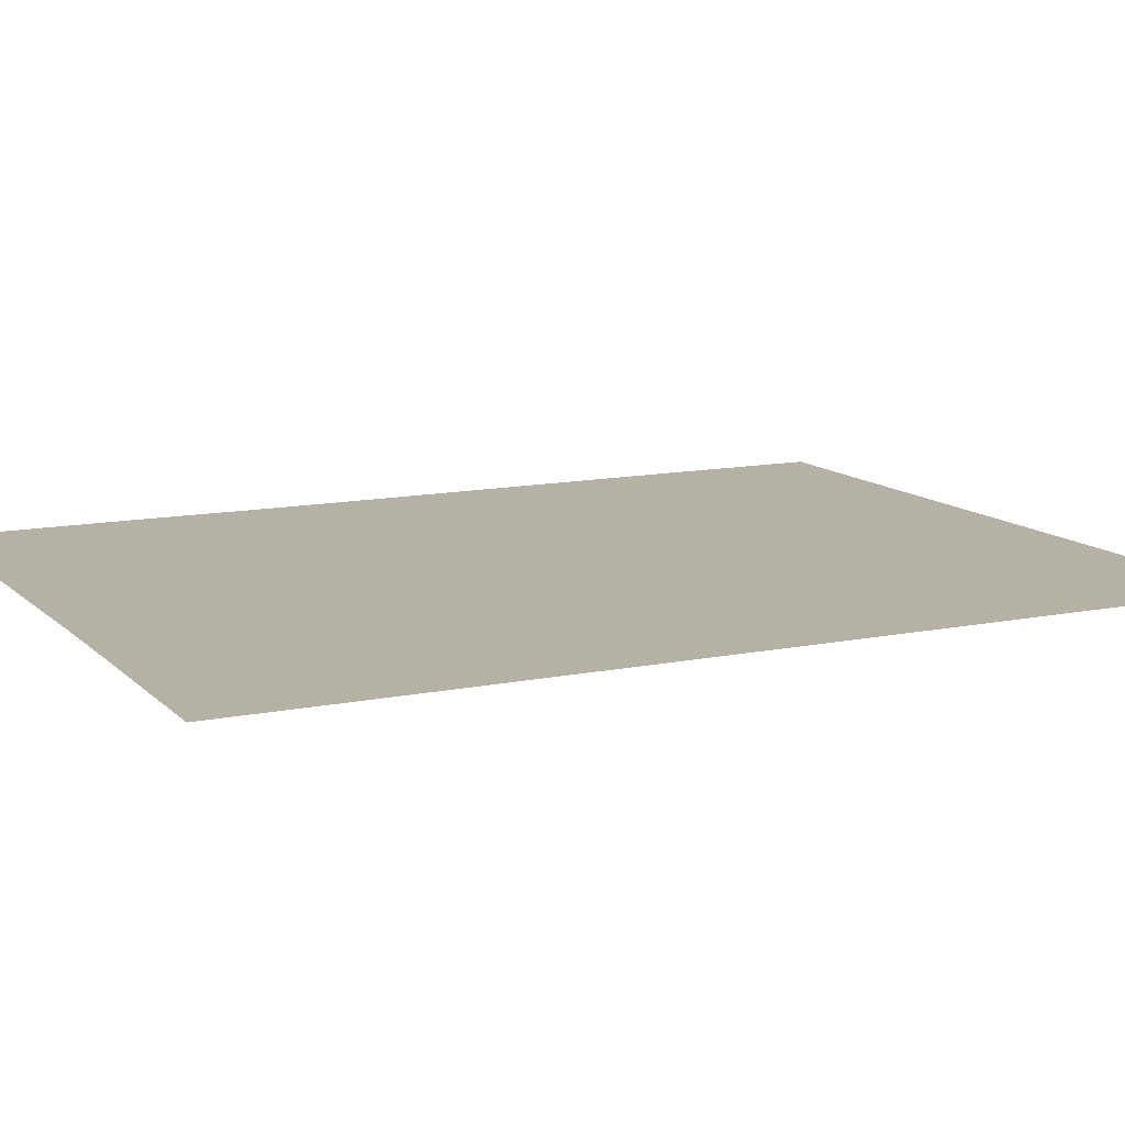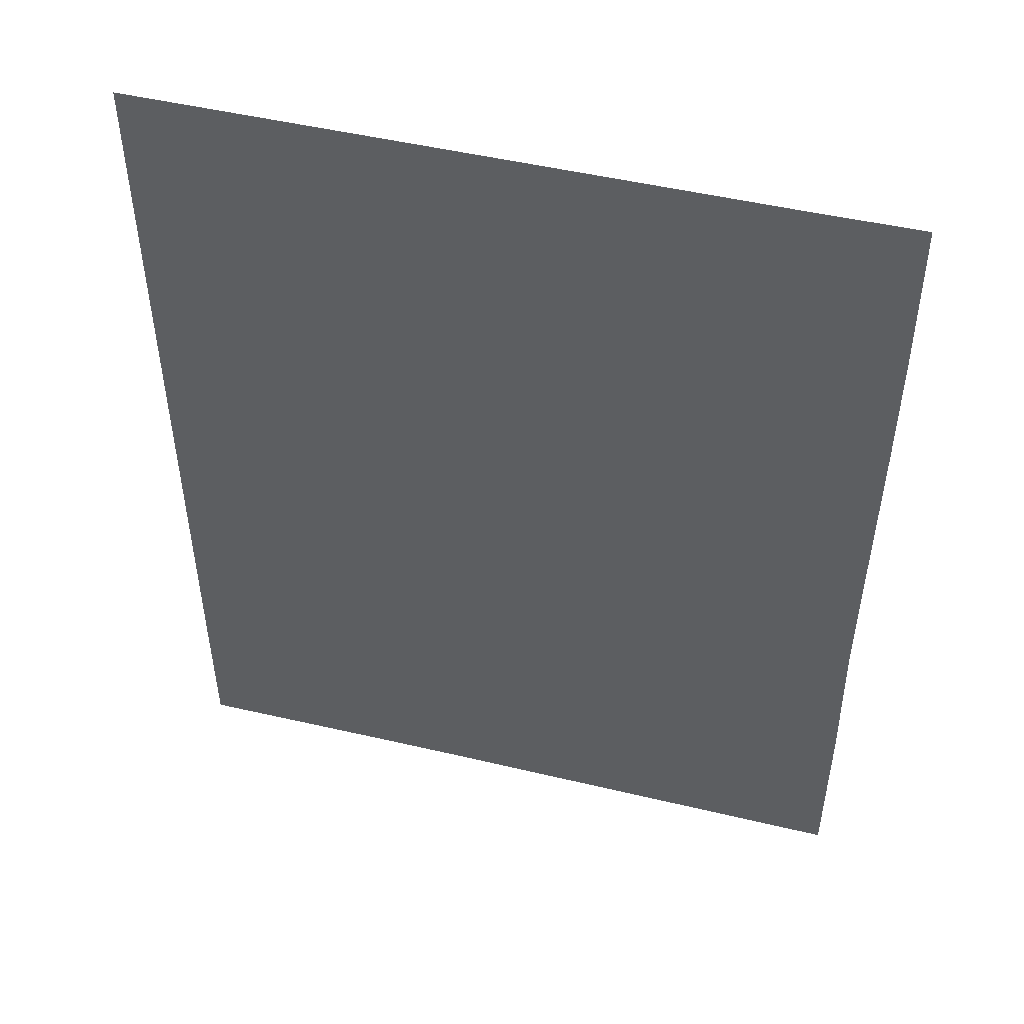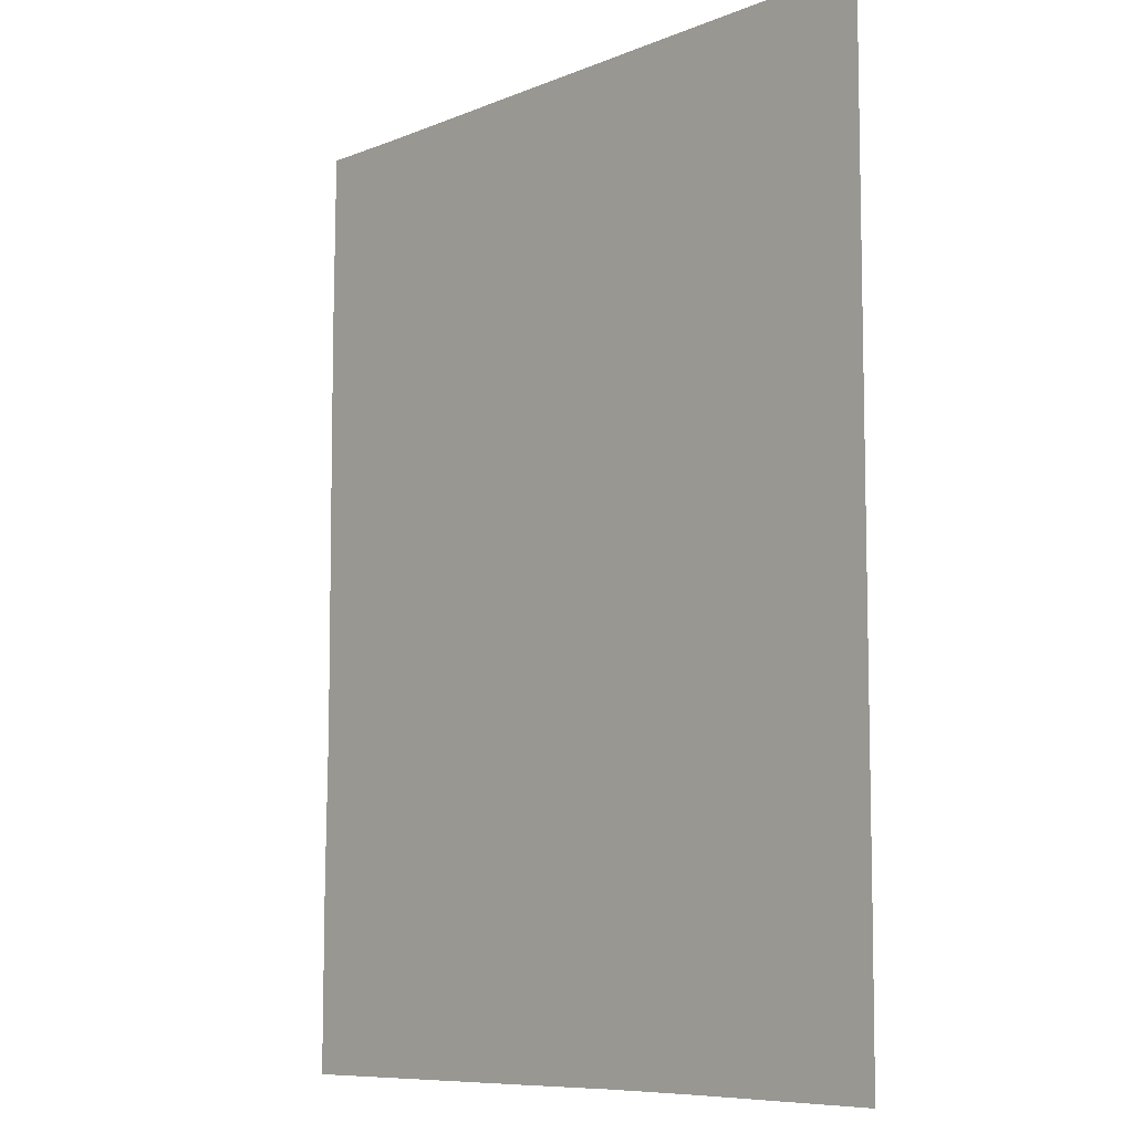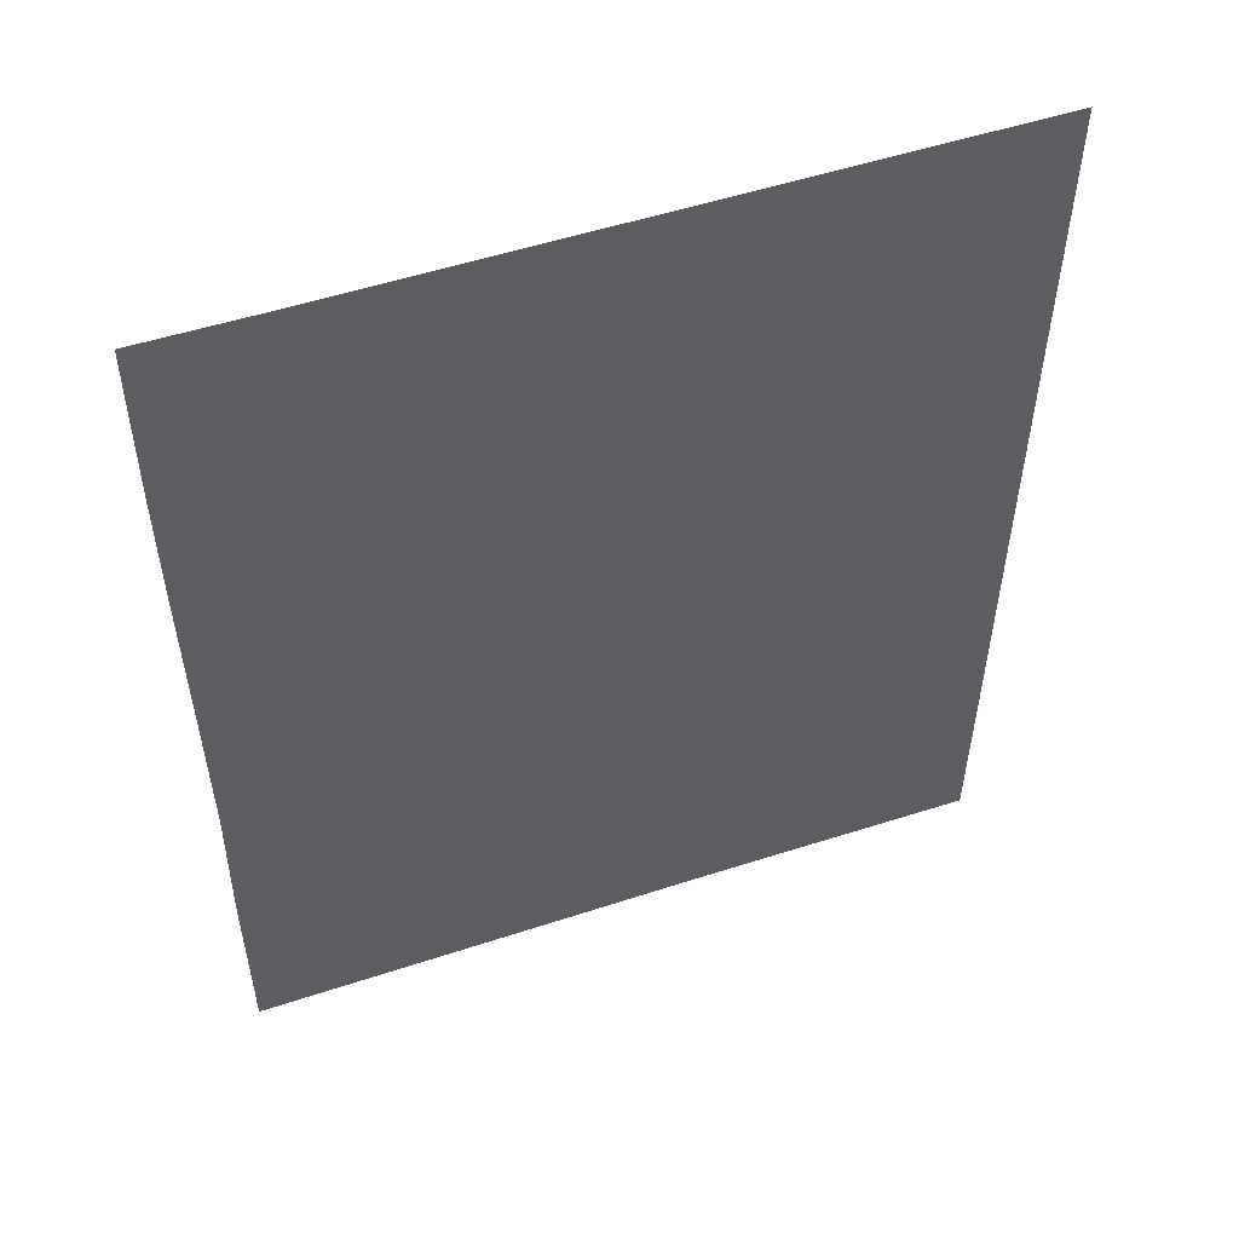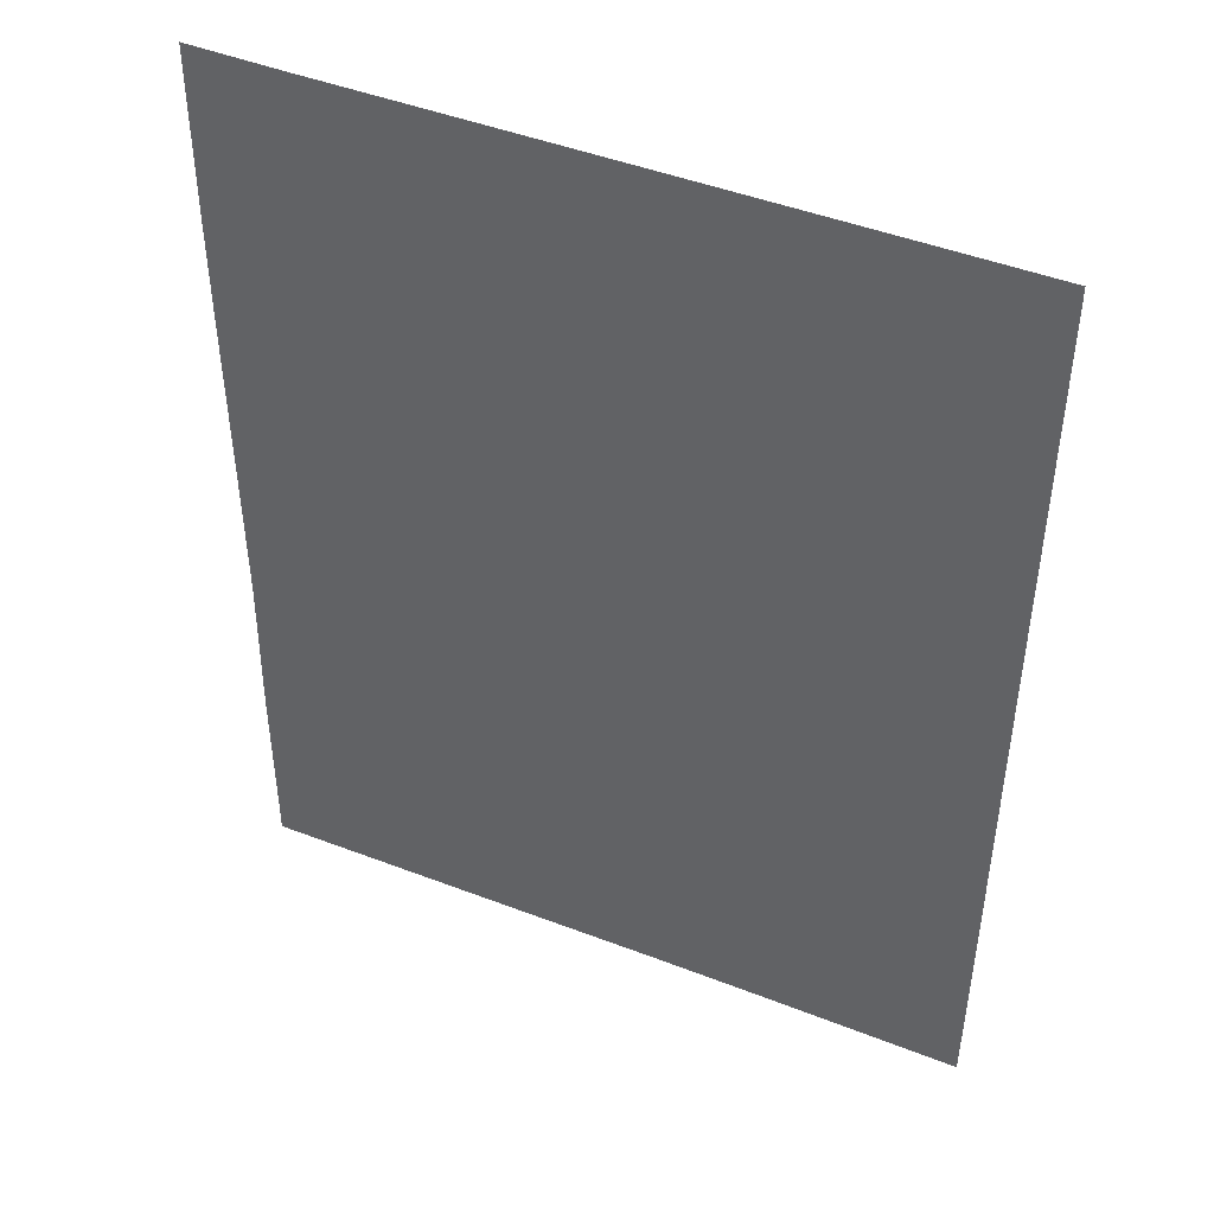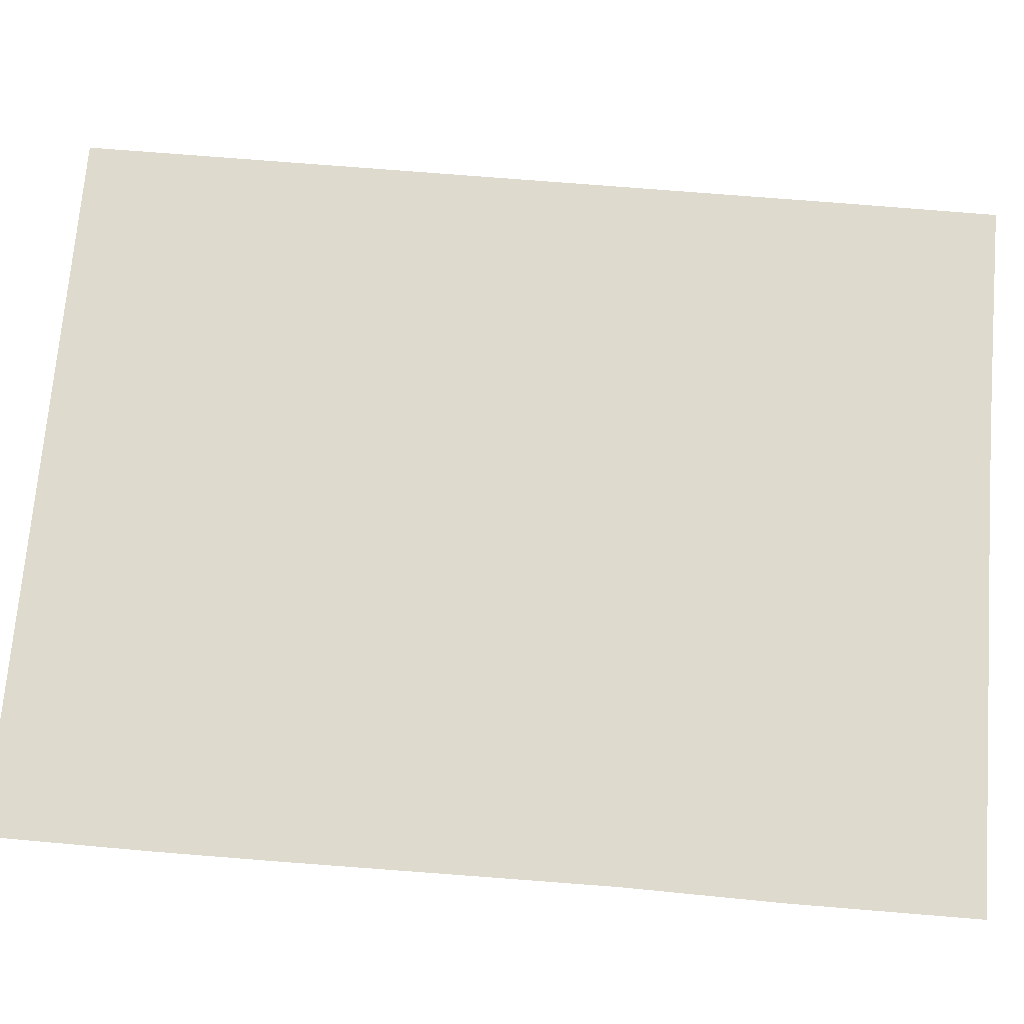
<metadata>
{"format":"obj","ext":"obj","renderer":"f3d","projection":"perspective","resolution":1024,"background":"white","views":[{"elev":12.0,"azim":63.6,"up":"+Z"},{"elev":50.2,"azim":-165.5,"up":"+Y"},{"elev":-8.5,"azim":47.9,"up":"+Y"},{"elev":53.9,"azim":-19.1,"up":"+Y"},{"elev":45.6,"azim":24.1,"up":"+Y"},{"elev":71.2,"azim":-85.4,"up":"+Z"}]}
</metadata>
<code>
v -7.457 -9.363 0
v -10.05 -13.03 0
v -6.136 -13.01 0
v -10.04 -7.827 0
v -9.966 -3.573 0
v -6.906 -4.803 0
v -3.986 -9.539 0
v 0.7788 -9.036 0
v -1.95 -12.98 0
v -6.901 -0.7491 0
v -4.032 -2.474 0
v -4.066 -5.979 0
v 0.2027 -4.346 0
v -1.854 -7.613 0
v -3.975 1.763 0
v 0.1686 -0.7724 0
v -9.985 0.5353 0
v -7.532 7.452 0
v -10.01 5.24 0
v -6.859 2.854 0
v -10.01 8.532 0
v -7.55 10.69 0
v -7.291 13 0
v -9.974 13.03 0
v -5.198 10.39 0
v -4.032 5.149 0
v -2.288 9.618 0
v 1.32 10.57 0
v -0.2345 12.99 0
v 0.1988 2.631 0
v -3.79 13 0
v 0.2046 6.277 0
v 3.875 -9.073 0
v 1.555 -12.95 0
v 4.55 -12.96 0
v 6.456 -9.624 0
v 9.995 -13 0
v 6.913 -6.6 0
v 4.033 -3.257 0
v 2.434 -6.558 0
v 6.915 -2.171 0
v 4.06 -0.01871 0
v 10.01 -8.632 0
v 10.02 -4.529 0
v 10.03 -0.09846 0
v 7.059 2.559 0
v 4.165 4.647 0
v 6.997 6.745 0
v 4.414 8.859 0
v 7.2 10.24 0
v 6.056 12.98 0
v 3.43 12.99 0
v 10.05 12.98 0
v 10.04 4.825 0
v 10.04 9.529 0
v -6.852 -11.21 0
v -8.587 -11 0
v -8.092 -13.02 0
v -10.04 -10.43 0
v -8.681 -8.676 0
v -8.445 -4.213 0
v -10 -5.7 0
v -8.533 -6.353 0
v -7.149 -7.038 0
v -4.972 -11.25 0
v -5.566 -9.461 0
v -0.743 -11.07 0
v -1.678 -9.539 0
v -2.896 -11.2 0
v -4.043 -12.99 0
v -5.46 -1.589 0
v -6.927 -2.838 0
v -5.473 -3.57 0
v -5.551 -5.523 0
v -5.683 -7.546 0
v -3.875 -4.314 0
v -8.436 -2.154 0
v -1.923 -3.401 0
v -2.184 -5.133 0
v -2.601 -8.309 0
v -2.693 -6.832 0
v -4.183 -7.941 0
v -0.5972 -8.255 0
v -1.906 0.3911 0
v -3.844 -0.4568 0
v -1.92 -1.54 0
v -5.44 0.4277 0
v -0.8232 -6.052 0
v -8.435 -0.1701 0
v -9.975 -1.519 0
v -7.152 5.163 0
v -8.688 6.183 0
v -8.516 4.033 0
v -8.43 1.832 0
v -9.998 2.888 0
v -10.01 6.886 0
v -8.775 7.986 0
v -8.775 9.77 0
v -7.557 9.17 0
v -7.462 11.81 0
v -8.632 13.02 0
v -8.734 11.59 0
v -9.994 10.78 0
v -6.222 8.671 0
v -6.633 10.46 0
v -5.844 6.381 0
v -4.689 7.961 0
v -3.835 3.278 0
v -5.522 4.153 0
v -5.429 2.281 0
v -3.785 9.772 0
v -2.994 7.621 0
v -6.101 11.73 0
v -1.255 11.42 0
v -0.3667 9.979 0
v 0.55 11.66 0
v -1.909 3.922 0
v -1.899 2.195 0
v -4.568 11.6 0
v -2.958 11.4 0
v -1.696 5.816 0
v -1.12 7.926 0
v -6.905 1.076 0
v -2.012 12.99 0
v -5.54 13 0
v 4.161 -11.08 0
v 2.703 -11.01 0
v 3.053 -12.95 0
v 1.116 -11 0
v 2.244 -9.229 0
v 7.989 -11.18 0
v 5.861 -11.23 0
v 7.272 -12.98 0
v 5.307 -9.456 0
v 5.157 -7.9 0
v 6.75 -8.297 0
v 1.914 -3.767 0
v 2.109 -2.056 0
v 0.1394 -2.636 0
v 1.457 -7.933 0
v 0.3402 -6.987 0
v 1.261 -5.447 0
v 3.315 -5.049 0
v 4.494 -6.476 0
v 5.274 -4.788 0
v 3.328 -7.816 0
v 5.477 -2.863 0
v 6.942 -4.263 0
v 3.92 -1.596 0
v 2.115 -0.3749 0
v 8.29 -9.296 0
v 8.408 -7.481 0
v -0.1973 -12.96 0
v 10 -10.81 0
v 8.467 -5.524 0
v 8.469 -3.35 0
v 10.02 -6.581 0
v 8.489 -1.097 0
v 10.02 -2.314 0
v 5.502 -0.9084 0
v 8.527 1.254 0
v 7.001 0.1308 0
v 2.215 5.533 0
v 0.168 4.565 0
v 2.17 3.512 0
v 2.139 1.464 0
v 0.1485 0.9149 0
v 3.992 2.384 0
v 4.118 6.693 0
v 5.62 5.699 0
v 5.7 7.713 0
v 5.591 3.543 0
v 7.046 4.673 0
v 5.987 9.63 0
v 6.779 11.44 0
v 5.255 11.09 0
v 2.418 7.578 0
v 5.555 1.262 0
v 0.8376 8.627 0
v 2.605 9.693 0
v 2.304 11.56 0
v 3.864 11.14 0
v 1.598 12.99 0
v 4.743 12.98 0
v 8.481 11.52 0
v 8.053 12.98 0
v 7.131 8.67 0
v 8.539 3.6 0
v 10.03 2.363 0
v 8.525 5.85 0
v 10.04 7.177 0
v 8.545 7.986 0
v 8.597 9.88 0
v 10.05 11.25 0
f 56 57 58
f 59 57 60
f 61 62 63
f 63 60 64
f 65 66 56
f 67 68 69
f 65 70 69
f 71 72 73
f 74 64 75
f 76 73 74
f 72 77 61
f 78 76 79
f 80 81 82
f 68 83 80
f 84 85 86
f 66 82 75
f 87 71 85
f 81 88 79
f 89 90 77
f 91 92 93
f 94 93 95
f 96 92 97
f 98 97 99
f 100 101 102
f 103 98 102
f 99 104 105
f 106 107 104
f 108 109 110
f 111 107 112
f 105 113 100
f 114 115 116
f 117 108 118
f 119 111 120
f 112 121 122
f 94 89 123
f 124 120 114
f 125 113 119
f 106 91 109
f 123 87 110
f 126 127 128
f 129 127 130
f 131 132 133
f 126 132 134
f 135 134 136
f 137 138 139
f 78 139 86
f 140 141 83
f 142 88 141
f 143 144 145
f 146 140 130
f 147 145 148
f 142 143 137
f 146 135 144
f 149 150 138
f 136 151 152
f 153 129 67
f 151 131 154
f 148 155 156
f 155 152 157
f 158 156 159
f 160 149 147
f 161 162 158
f 163 164 165
f 150 166 167
f 168 165 166
f 164 121 117
f 169 170 171
f 172 173 170
f 174 175 176
f 163 169 177
f 172 168 178
f 179 177 180
f 181 180 182
f 183 116 181
f 184 182 176
f 175 185 186
f 174 171 187
f 179 115 122
f 188 161 189
f 162 178 160
f 190 191 192
f 193 194 185
f 187 192 193
f 190 173 188
f 167 118 84
f 1 57 56
f 2 58 57
f 3 56 58
f 2 57 59
f 1 60 57
f 4 59 60
f 5 62 61
f 4 63 62
f 6 61 63
f 4 60 63
f 1 64 60
f 6 63 64
f 7 66 65
f 1 56 66
f 3 65 56
f 8 68 67
f 7 69 68
f 9 67 69
f 3 70 65
f 9 69 70
f 7 65 69
f 10 72 71
f 6 73 72
f 11 71 73
f 6 64 74
f 1 75 64
f 12 74 75
f 11 73 76
f 6 74 73
f 12 76 74
f 10 77 72
f 5 61 77
f 6 72 61
f 11 76 78
f 12 79 76
f 13 78 79
f 14 81 80
f 12 82 81
f 7 80 82
f 8 83 68
f 14 80 83
f 7 68 80
f 15 85 84
f 11 86 85
f 16 84 86
f 7 82 66
f 12 75 82
f 1 66 75
f 10 71 87
f 11 85 71
f 15 87 85
f 14 88 81
f 13 79 88
f 12 81 79
f 17 90 89
f 5 77 90
f 10 89 77
f 18 92 91
f 19 93 92
f 20 91 93
f 20 93 94
f 19 95 93
f 17 94 95
f 19 92 96
f 18 97 92
f 21 96 97
f 21 97 98
f 18 99 97
f 22 98 99
f 23 101 100
f 24 102 101
f 22 100 102
f 21 98 103
f 22 102 98
f 24 103 102
f 18 104 99
f 25 105 104
f 22 99 105
f 26 107 106
f 25 104 107
f 18 106 104
f 26 109 108
f 20 110 109
f 15 108 110
f 25 107 111
f 26 112 107
f 27 111 112
f 25 113 105
f 23 100 113
f 22 105 100
f 27 115 114
f 28 116 115
f 29 114 116
f 26 108 117
f 15 118 108
f 30 117 118
f 25 111 119
f 27 120 111
f 31 119 120
f 26 121 112
f 32 122 121
f 27 112 122
f 17 89 94
f 10 123 89
f 20 94 123
f 31 120 124
f 27 114 120
f 29 124 114
f 23 113 125
f 25 119 113
f 31 125 119
f 18 91 106
f 20 109 91
f 26 106 109
f 10 87 123
f 15 110 87
f 20 123 110
f 33 127 126
f 34 128 127
f 35 126 128
f 34 127 129
f 33 130 127
f 8 129 130
f 36 132 131
f 35 133 132
f 37 131 133
f 35 132 126
f 36 134 132
f 33 126 134
f 33 134 135
f 36 136 134
f 38 135 136
f 39 138 137
f 16 139 138
f 13 137 139
f 13 139 78
f 16 86 139
f 11 78 86
f 40 141 140
f 14 83 141
f 8 140 83
f 13 88 142
f 14 141 88
f 40 142 141
f 40 144 143
f 38 145 144
f 39 143 145
f 40 140 146
f 8 130 140
f 33 146 130
f 39 145 147
f 38 148 145
f 41 147 148
f 40 143 142
f 39 137 143
f 13 142 137
f 33 135 146
f 38 144 135
f 40 146 144
f 42 150 149
f 16 138 150
f 39 149 138
f 36 151 136
f 43 152 151
f 38 136 152
f 34 129 153
f 8 67 129
f 9 153 67
f 36 131 151
f 37 154 131
f 43 151 154
f 38 155 148
f 44 156 155
f 41 148 156
f 38 152 155
f 43 157 152
f 44 155 157
f 41 156 158
f 44 159 156
f 45 158 159
f 42 149 160
f 39 147 149
f 41 160 147
f 46 162 161
f 41 158 162
f 45 161 158
f 32 164 163
f 30 165 164
f 47 163 165
f 42 166 150
f 30 167 166
f 16 150 167
f 47 165 168
f 30 166 165
f 42 168 166
f 32 121 164
f 26 117 121
f 30 164 117
f 47 170 169
f 48 171 170
f 49 169 171
f 46 173 172
f 48 170 173
f 47 172 170
f 50 175 174
f 51 176 175
f 49 174 176
f 47 169 163
f 49 177 169
f 32 163 177
f 47 168 172
f 42 178 168
f 46 172 178
f 32 177 179
f 49 180 177
f 28 179 180
f 28 180 181
f 49 182 180
f 52 181 182
f 29 116 183
f 28 181 116
f 52 183 181
f 52 182 184
f 49 176 182
f 51 184 176
f 50 185 175
f 53 186 185
f 51 175 186
f 49 171 174
f 48 187 171
f 50 174 187
f 28 115 179
f 27 122 115
f 32 179 122
f 46 161 188
f 45 189 161
f 54 188 189
f 46 178 162
f 42 160 178
f 41 162 160
f 54 191 190
f 55 192 191
f 48 190 192
f 55 194 193
f 53 185 194
f 50 193 185
f 48 192 187
f 55 193 192
f 50 187 193
f 48 173 190
f 46 188 173
f 54 190 188
f 30 118 167
f 15 84 118
f 16 167 84

</code>
